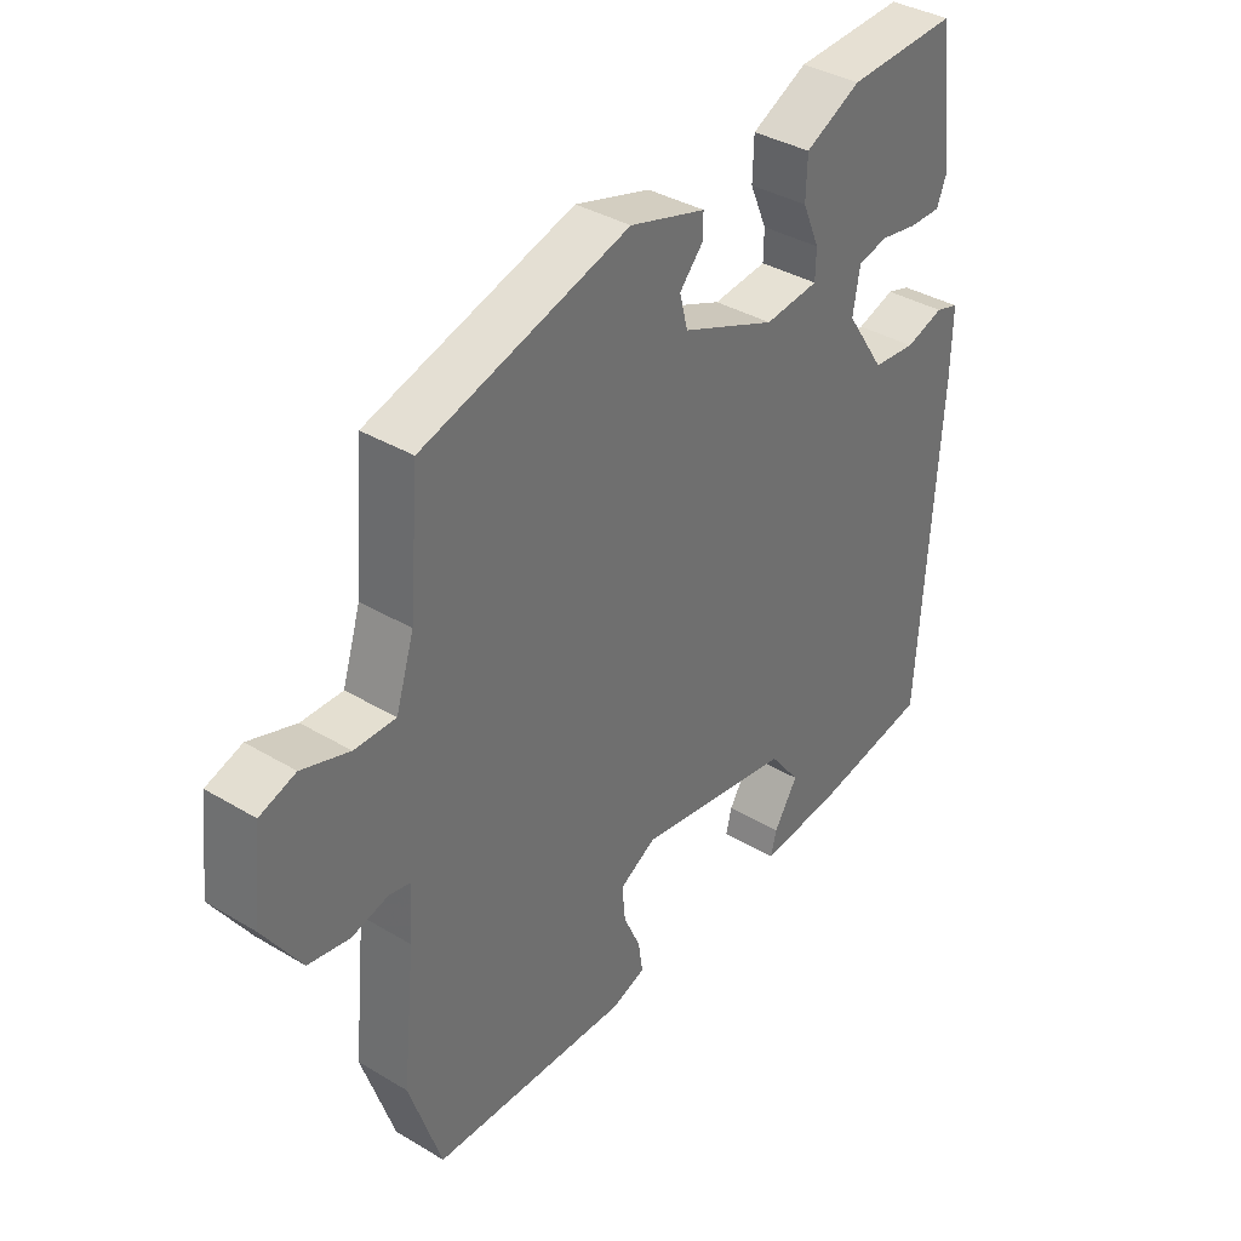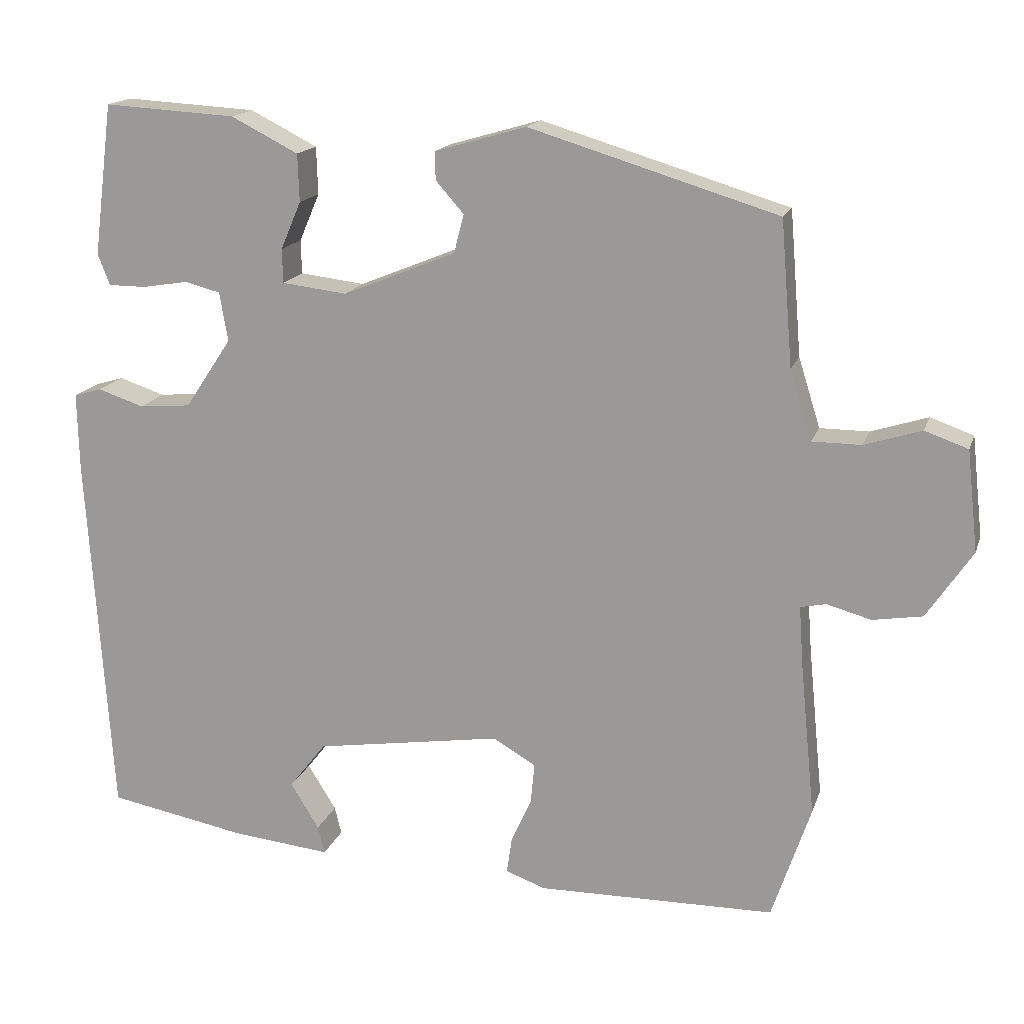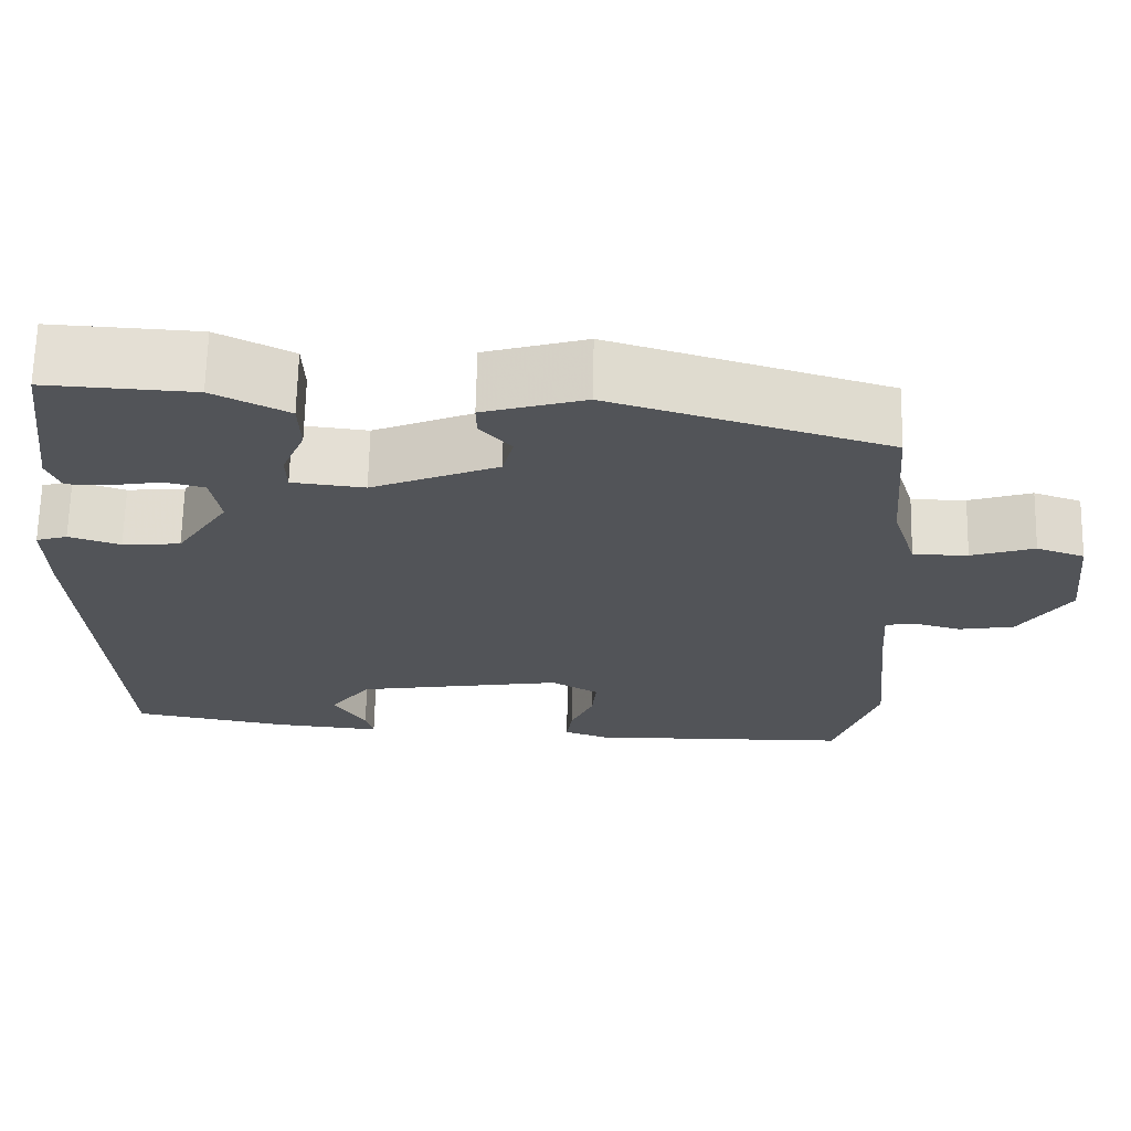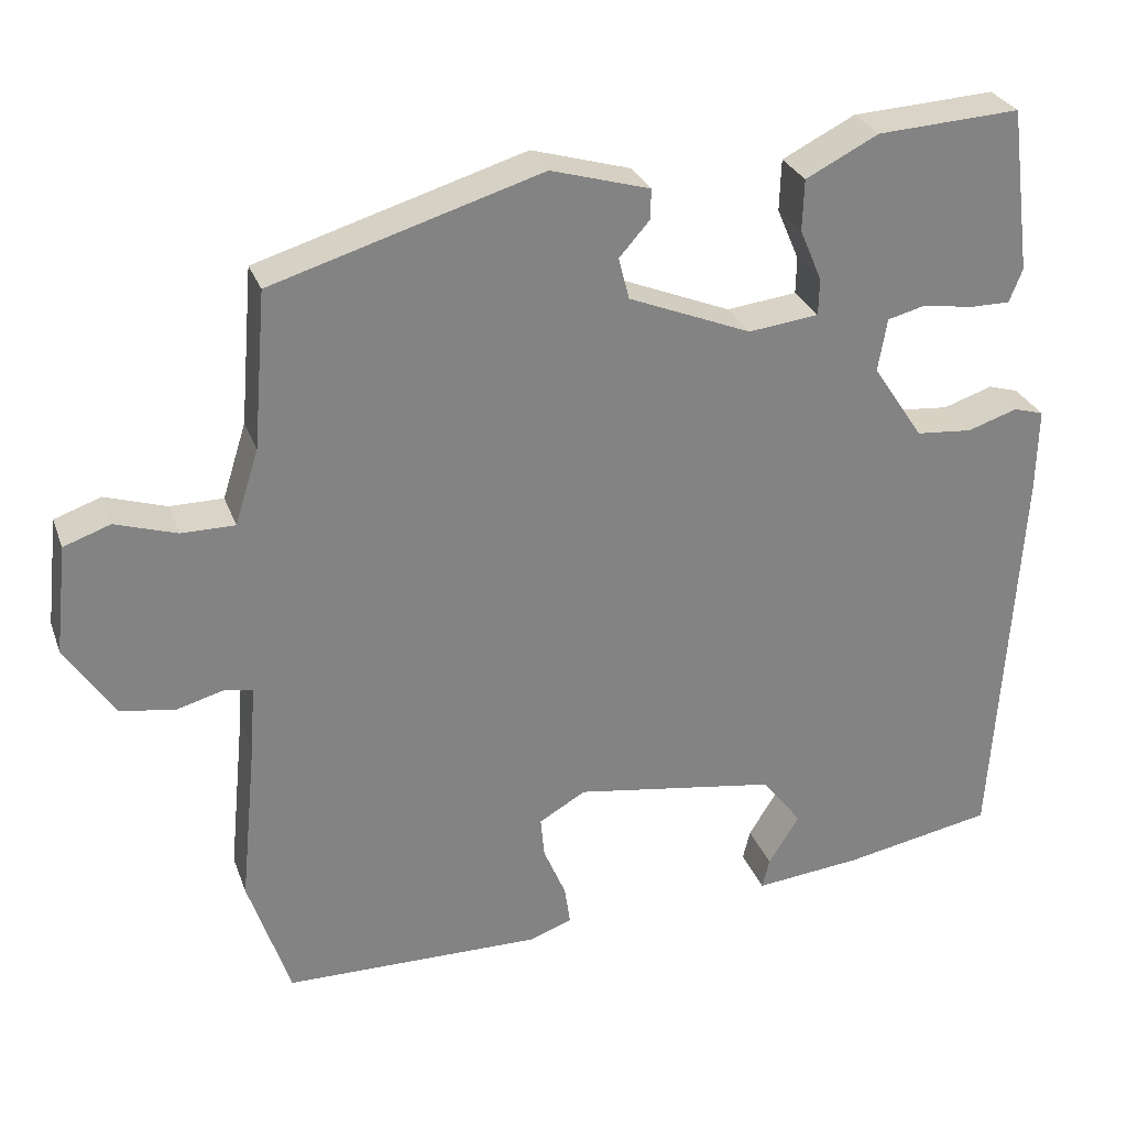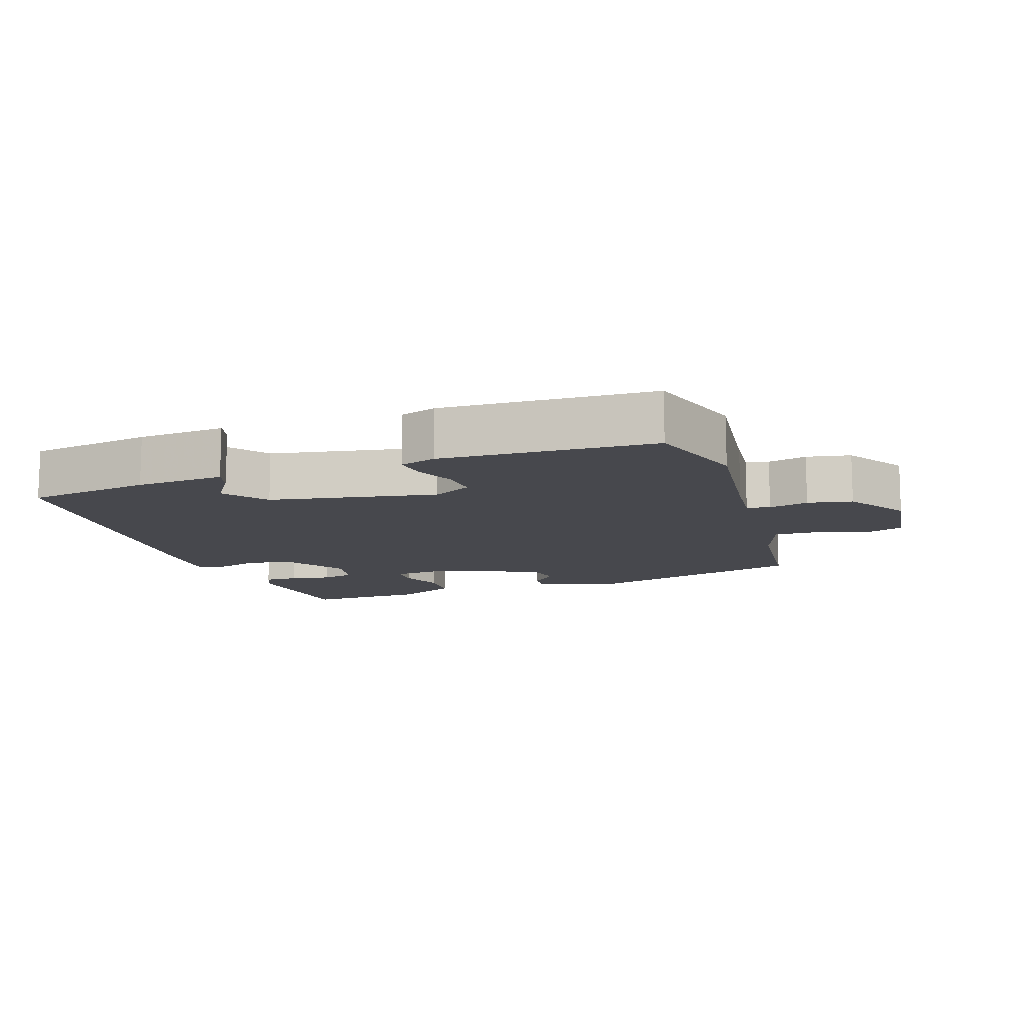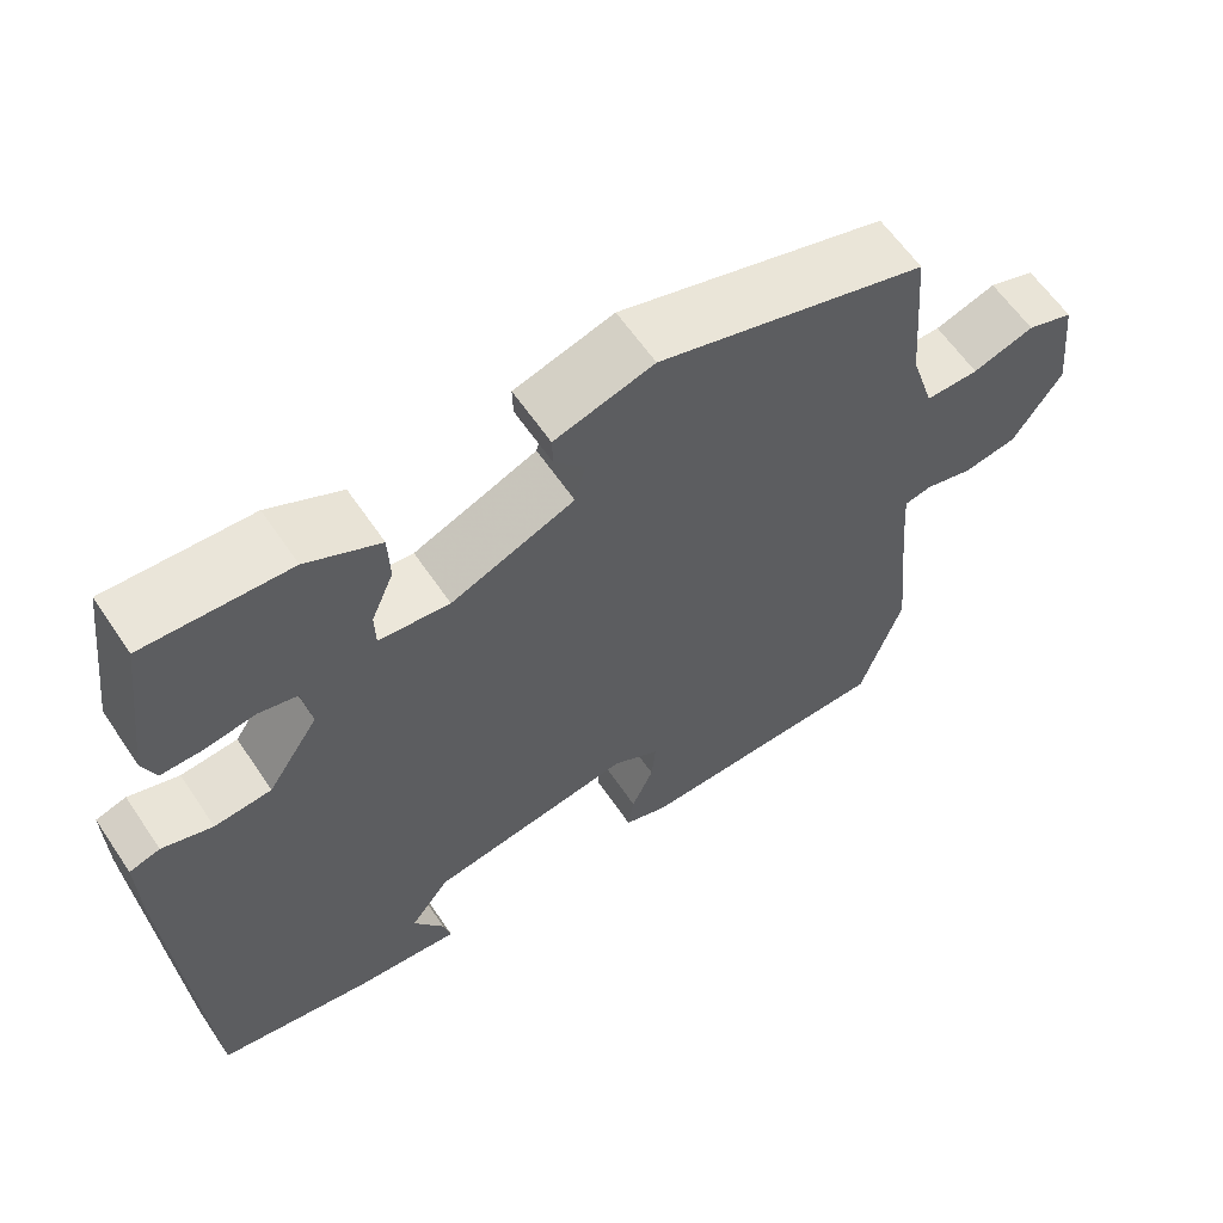
<metadata>
{"format":"obj","ext":"obj","renderer":"f3d","projection":"perspective","resolution":1024,"background":"white","views":[{"elev":36.8,"azim":-52.2,"up":"+Z"},{"elev":16.5,"azim":-164.3,"up":"+Z"},{"elev":67.0,"azim":-178.8,"up":"+Z"},{"elev":28.6,"azim":-17.9,"up":"+Z"},{"elev":-11.7,"azim":-162.6,"up":"+Y"},{"elev":61.2,"azim":146.0,"up":"+Z"}]}
</metadata>
<code>
v -0.489 0.07 -0.533
v -0.54 0.07 -0.38
v -0.52 0.07 -0.179
v -0.514 0.07 -0.097
v -0.548 0.07 -0.09
v -0.606 0.07 -0.106
v -0.672 0.07 -0.095
v -0.732 0.07 -0.005
v -0.717 0.07 0.128
v -0.66 0.07 0.148
v -0.585 0.07 0.124
v -0.52 0.07 0.124
v -0.491 0.07 0.216
v -0.475 0.07 0.407
v -0.147 0.07 0.506
v -0.026 0.07 0.471
v -0.027 0.07 0.434
v -0.064 0.07 0.392
v -0.051 0.07 0.341
v 0.099 0.07 0.28
v 0.185 0.07 0.29
v 0.186 0.07 0.335
v 0.159 0.07 0.398
v 0.161 0.07 0.461
v 0.25 0.07 0.506
v 0.425 0.07 0.516
v 0.451 0.07 0.315
v 0.435 0.07 0.274
v 0.385 0.07 0.274
v 0.324 0.07 0.284
v 0.277 0.07 0.272
v 0.266 0.07 0.207
v 0.328 0.07 0.114
v 0.397 0.07 0.108
v 0.458 0.07 0.128
v 0.495 0.07 0.117
v 0.493 0.07 0.014
v 0.462 0.07 -0.477
v 0.278 0.07 -0.511
v 0.147 0.07 -0.524
v 0.156 0.07 -0.487
v 0.194 0.07 -0.426
v 0.145 0.07 -0.363
v -0.103 0.07 -0.324
v -0.16 0.07 -0.357
v -0.155 0.07 -0.411
v -0.128 0.07 -0.471
v -0.121 0.07 -0.519
v -0.174 0.07 -0.538
v -0.489 0 -0.533
v -0.54 0 -0.38
v -0.52 0 -0.179
v -0.514 0 -0.097
v -0.548 0 -0.09
v -0.606 0 -0.106
v -0.672 0 -0.095
v -0.732 0 -0.005
v -0.717 0 0.128
v -0.66 0 0.148
v -0.585 0 0.124
v -0.52 0 0.124
v -0.491 0 0.216
v -0.475 0 0.407
v -0.147 0 0.506
v -0.026 0 0.471
v -0.027 0 0.434
v -0.064 0 0.392
v -0.051 0 0.341
v 0.099 0 0.28
v 0.185 0 0.29
v 0.186 0 0.335
v 0.159 0 0.398
v 0.161 0 0.461
v 0.25 0 0.506
v 0.425 0 0.516
v 0.451 0 0.315
v 0.435 0 0.274
v 0.385 0 0.274
v 0.324 0 0.284
v 0.277 0 0.272
v 0.266 0 0.207
v 0.328 0 0.114
v 0.397 0 0.108
v 0.458 0 0.128
v 0.495 0 0.117
v 0.493 0 0.014
v 0.462 0 -0.477
v 0.278 0 -0.511
v 0.147 0 -0.524
v 0.156 0 -0.487
v 0.194 0 -0.426
v 0.145 0 -0.363
v -0.103 0 -0.324
v -0.16 0 -0.357
v -0.155 0 -0.411
v -0.128 0 -0.471
v -0.121 0 -0.519
v -0.174 0 -0.538
f 1 2 3
f 49 1 3
f 48 49 3
f 47 48 3
f 46 47 3
f 45 46 3 4
f 44 45 4
f 43 44 4
f 40 41 42
f 39 40 42
f 38 39 42
f 37 38 42
f 37 42 43
f 36 37 43
f 35 36 43
f 34 35 43
f 33 34 43 4
f 28 29 30
f 27 28 30
f 26 27 30
f 25 26 30
f 24 25 30
f 23 24 30
f 22 23 30
f 21 22 30 31
f 20 21 31 32
f 16 17 18
f 15 16 18
f 14 15 18
f 13 14 18
f 12 13 18 19
f 9 10 11
f 8 9 11
f 7 8 11
f 6 7 11
f 5 6 11
f 5 11 12
f 20 32 33
f 19 20 33
f 12 19 33
f 5 12 33
f 4 5 33
f 52 51 50
f 52 50 98
f 52 98 97
f 52 97 96
f 52 96 95
f 53 52 95 94
f 53 94 93
f 53 93 92
f 91 90 89
f 91 89 88
f 91 88 87
f 91 87 86
f 92 91 86
f 92 86 85
f 92 85 84
f 92 84 83
f 53 92 83 82
f 79 78 77
f 79 77 76
f 79 76 75
f 79 75 74
f 79 74 73
f 79 73 72
f 79 72 71
f 80 79 71 70
f 81 80 70 69
f 67 66 65
f 67 65 64
f 67 64 63
f 67 63 62
f 68 67 62 61
f 60 59 58
f 60 58 57
f 60 57 56
f 60 56 55
f 60 55 54
f 61 60 54
f 82 81 69
f 82 69 68
f 82 68 61
f 82 61 54
f 82 54 53
f 1 50 51 2
f 2 51 52 3
f 3 52 53 4
f 4 53 54 5
f 5 54 55 6
f 6 55 56 7
f 7 56 57 8
f 8 57 58 9
f 9 58 59 10
f 10 59 60 11
f 11 60 61 12
f 12 61 62 13
f 13 62 63 14
f 14 63 64 15
f 15 64 65 16
f 16 65 66 17
f 17 66 67 18
f 18 67 68 19
f 19 68 69 20
f 20 69 70 21
f 21 70 71 22
f 22 71 72 23
f 23 72 73 24
f 24 73 74 25
f 25 74 75 26
f 26 75 76 27
f 27 76 77 28
f 28 77 78 29
f 29 78 79 30
f 30 79 80 31
f 31 80 81 32
f 32 81 82 33
f 33 82 83 34
f 34 83 84 35
f 35 84 85 36
f 36 85 86 37
f 37 86 87 38
f 38 87 88 39
f 39 88 89 40
f 40 89 90 41
f 41 90 91 42
f 42 91 92 43
f 43 92 93 44
f 44 93 94 45
f 45 94 95 46
f 46 95 96 47
f 47 96 97 48
f 48 97 98 49
f 49 98 50 1

</code>
